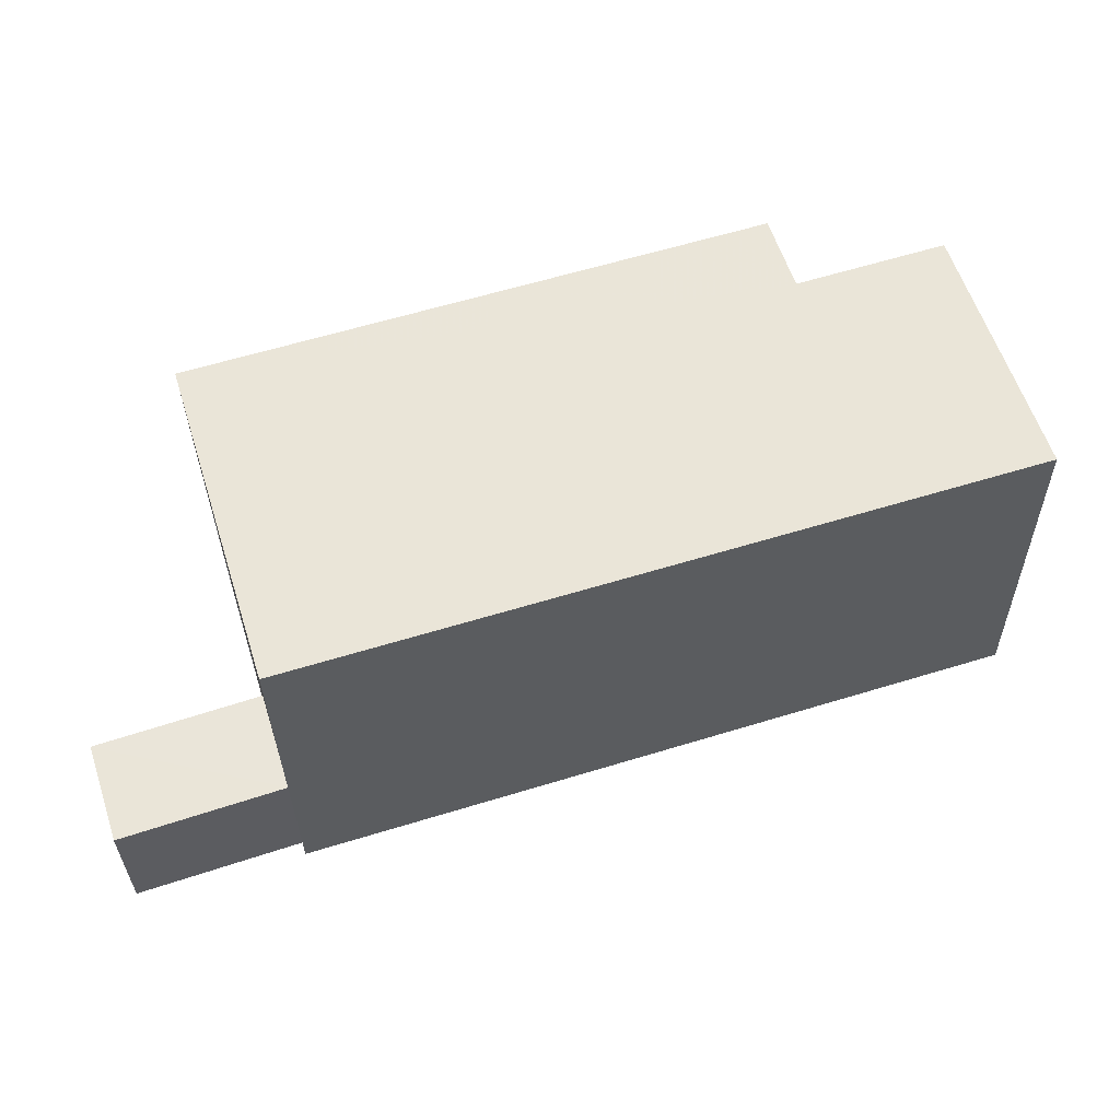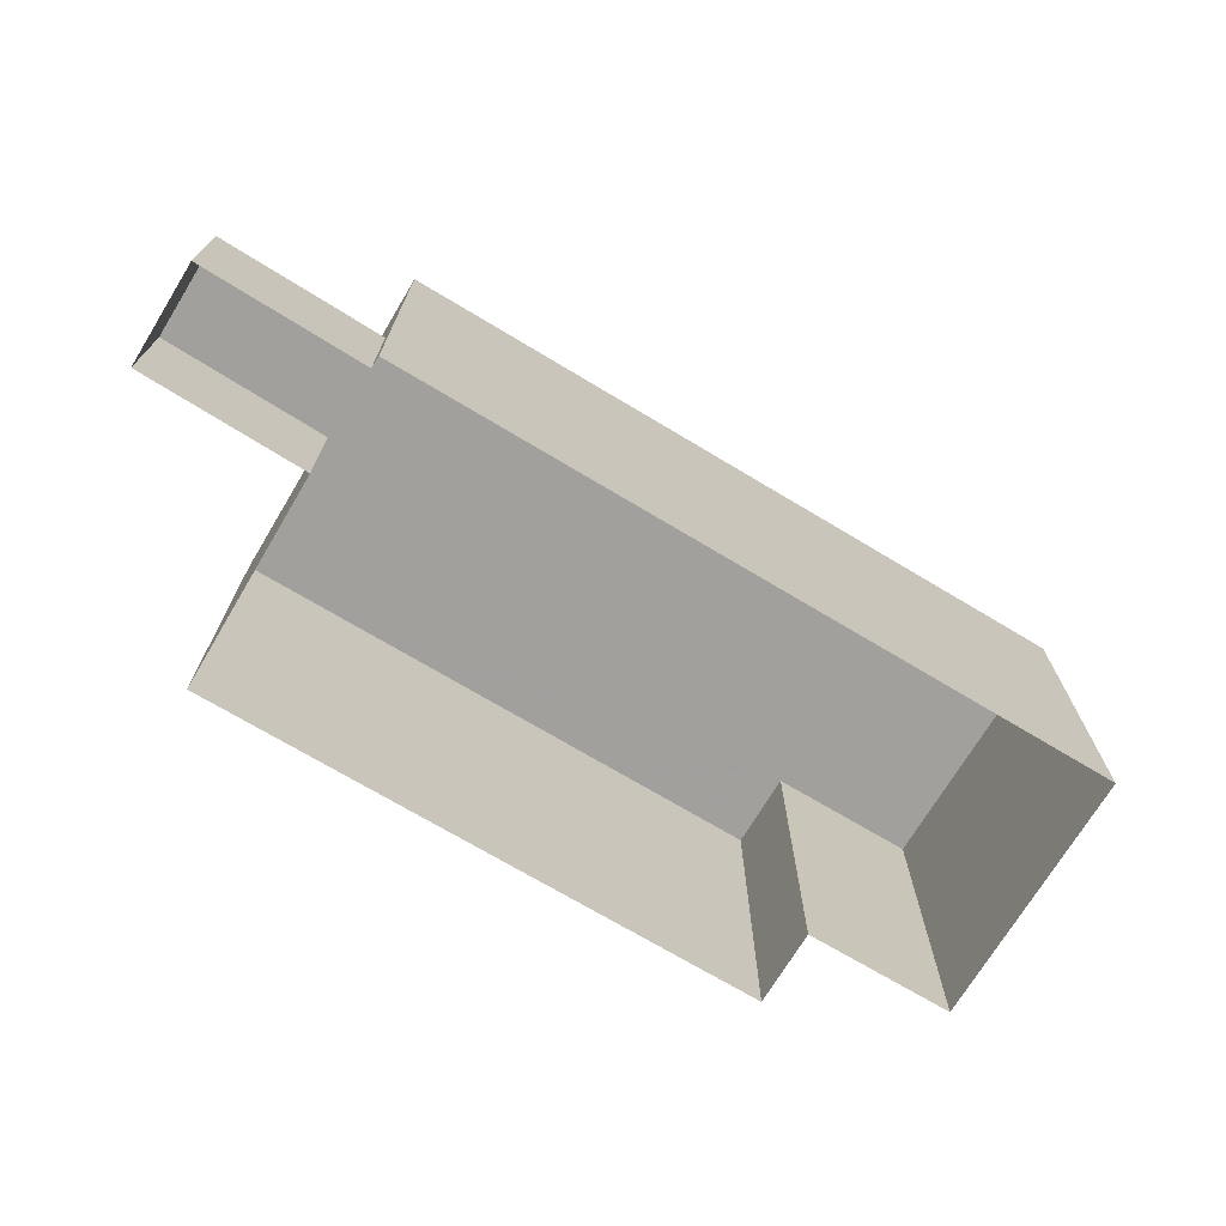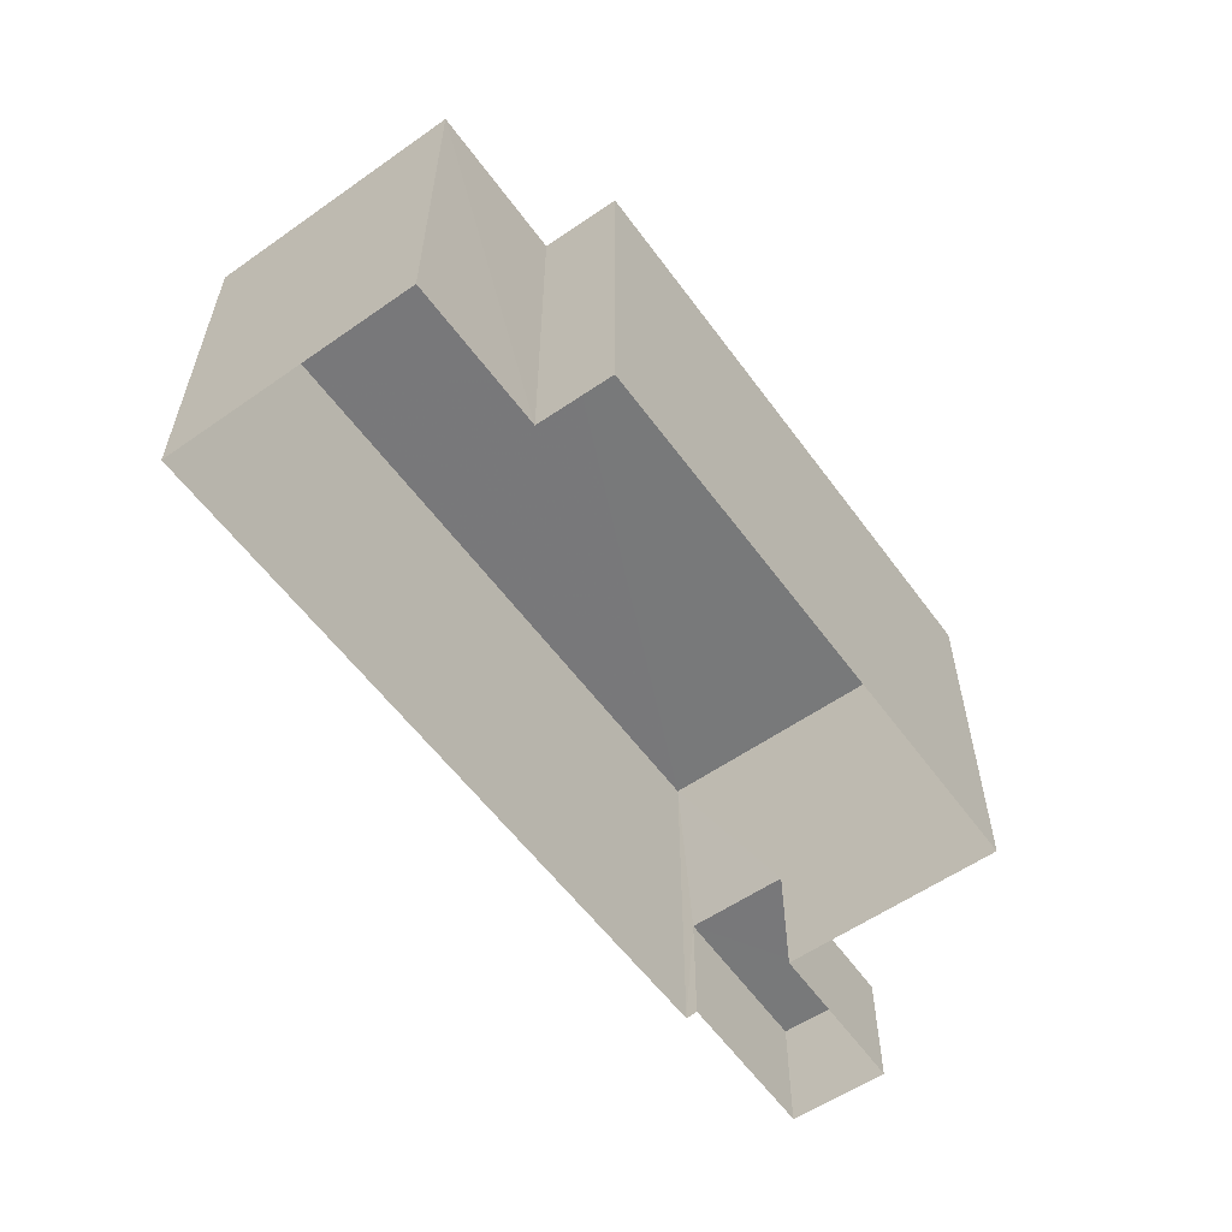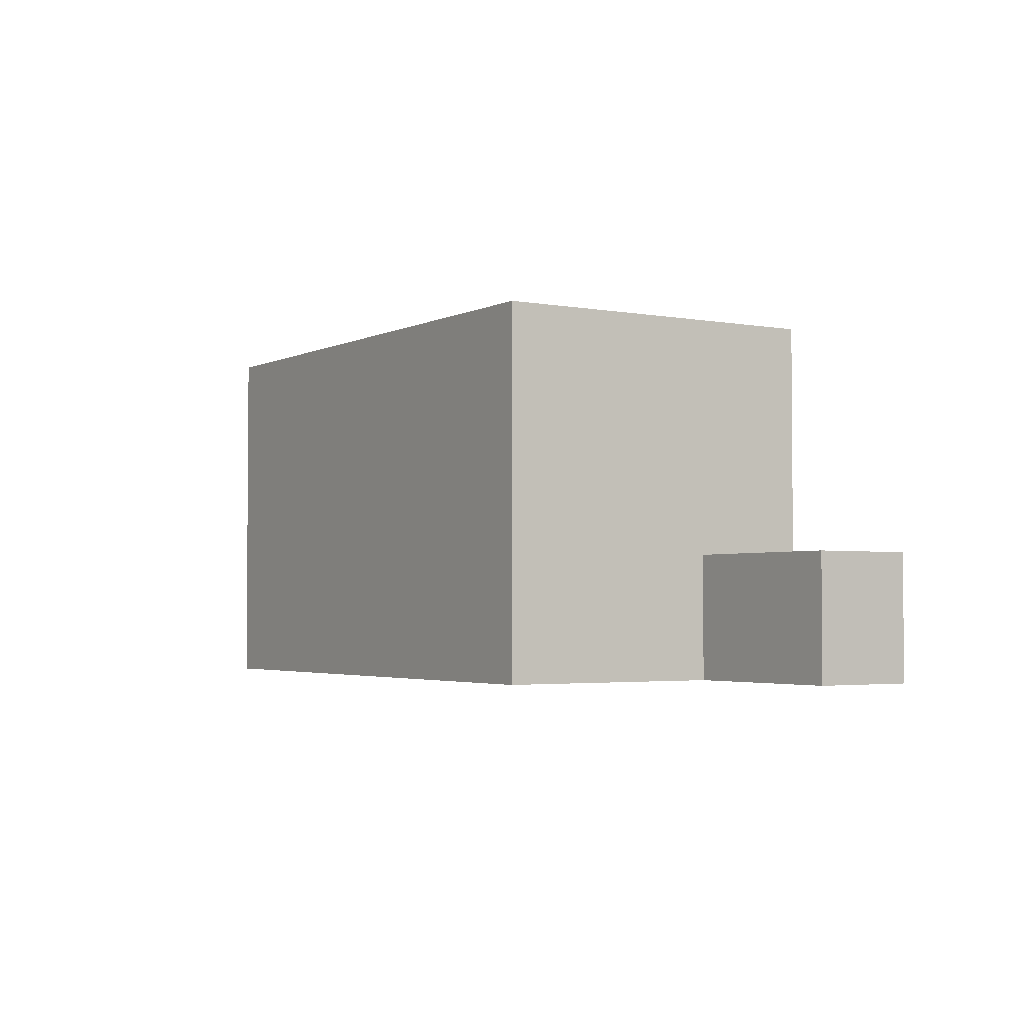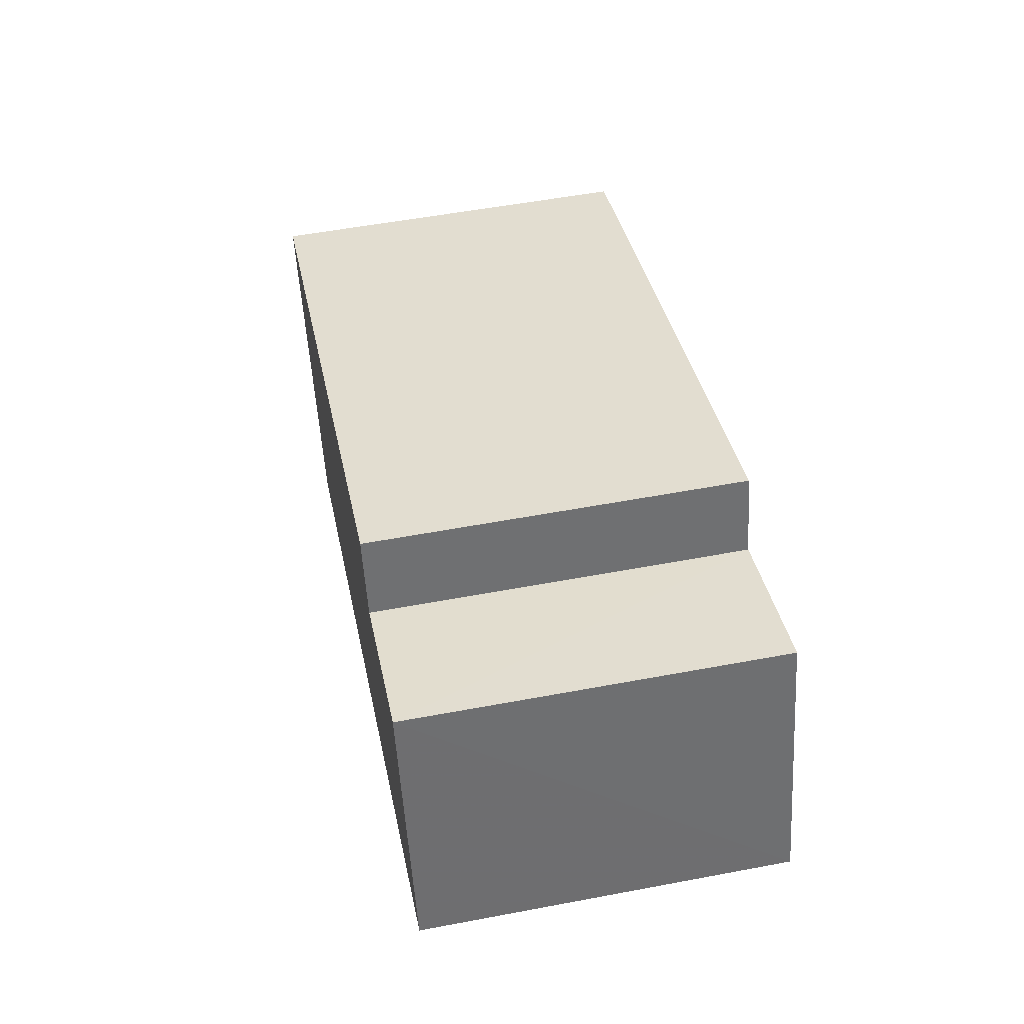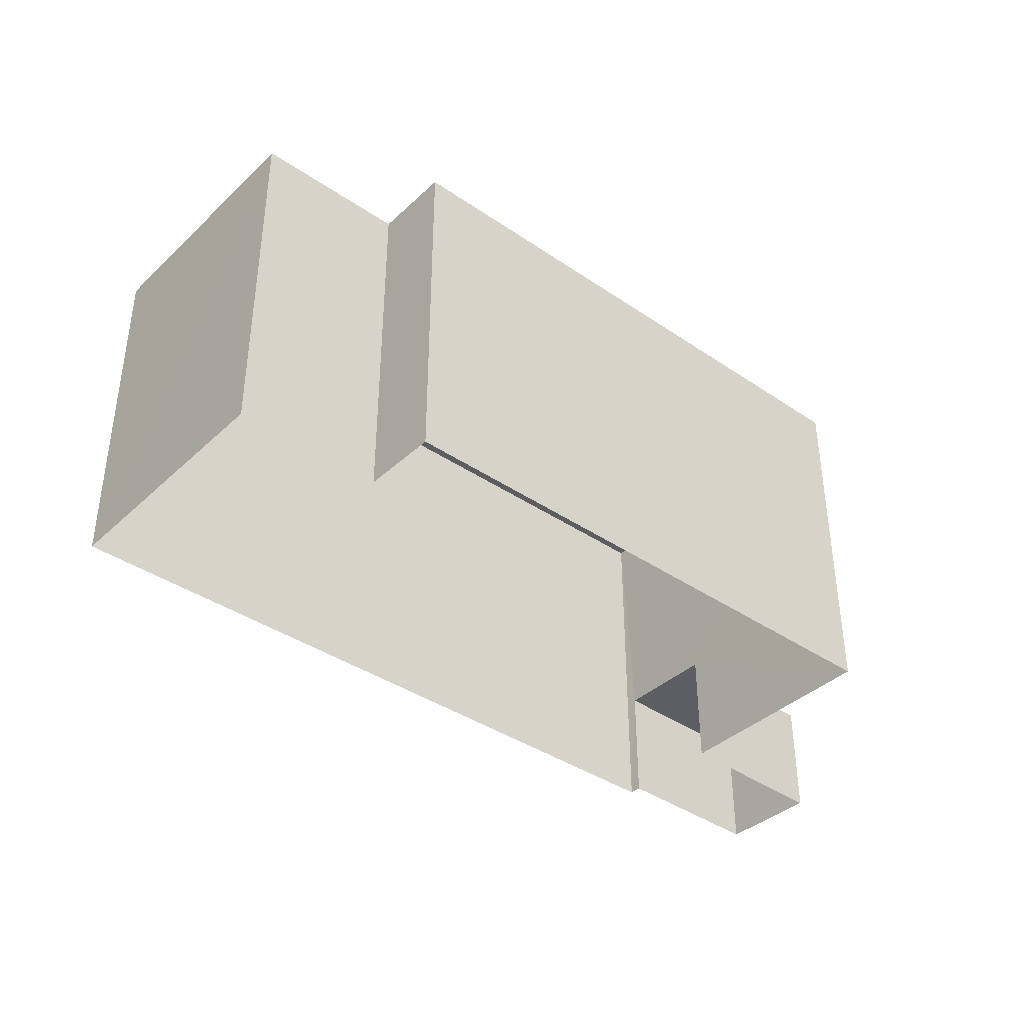
<metadata>
{"format":"obj","ext":"obj","renderer":"f3d","projection":"perspective","resolution":1024,"background":"white","views":[{"elev":-31.9,"azim":0.7,"up":"+Y"},{"elev":-71.6,"azim":-13.5,"up":"+Z"},{"elev":-57.6,"azim":143.3,"up":"+Z"},{"elev":-2.9,"azim":-104.9,"up":"+Z"},{"elev":53.7,"azim":78.6,"up":"+Y"},{"elev":-38.5,"azim":156.8,"up":"+Z"}]}
</metadata>
<code>
v -8.916e+04 -1.003e+05 1.748
v -8.917e+04 -1.003e+05 1.749
v -8.917e+04 -1.003e+05 1.747
v -8.916e+04 -1.003e+05 1.747
v -8.917e+04 -1.003e+05 1.749
v -8.918e+04 -1.003e+05 1.749
v -8.918e+04 -1.003e+05 1.749
v -8.917e+04 -1.003e+05 1.748
v -8.917e+04 -1.003e+05 1.747
v -8.917e+04 -1.003e+05 1.749
v -8.917e+04 -1.003e+05 3.536
v -8.918e+04 -1.003e+05 3.536
v -8.918e+04 -1.003e+05 3.537
v -8.917e+04 -1.003e+05 3.536
v -8.917e+04 -1.003e+05 6.915
v -8.917e+04 -1.003e+05 6.916
v -8.916e+04 -1.003e+05 6.915
v -8.916e+04 -1.003e+05 6.914
v -8.917e+04 -1.003e+05 6.916
v -8.917e+04 -1.003e+05 6.915
f 1 2 3
f 4 1 3
f 5 6 7
f 2 5 3
f 8 9 3
f 8 3 10
f 10 5 7
f 3 5 10
f 11 12 13
f 11 14 12
f 15 16 17
f 17 18 15
f 19 16 15
f 20 19 15
f 17 2 1
f 17 16 2
f 20 3 9
f 20 15 3
f 20 9 8
f 19 20 8
f 11 13 6
f 5 11 6
f 18 1 4
f 18 17 1
f 18 4 3
f 15 18 3
f 10 7 12
f 14 10 12
f 12 7 6
f 13 12 6
f 8 10 14
f 14 19 8
f 19 14 16
f 2 11 5
f 16 11 2
f 14 11 16

</code>
